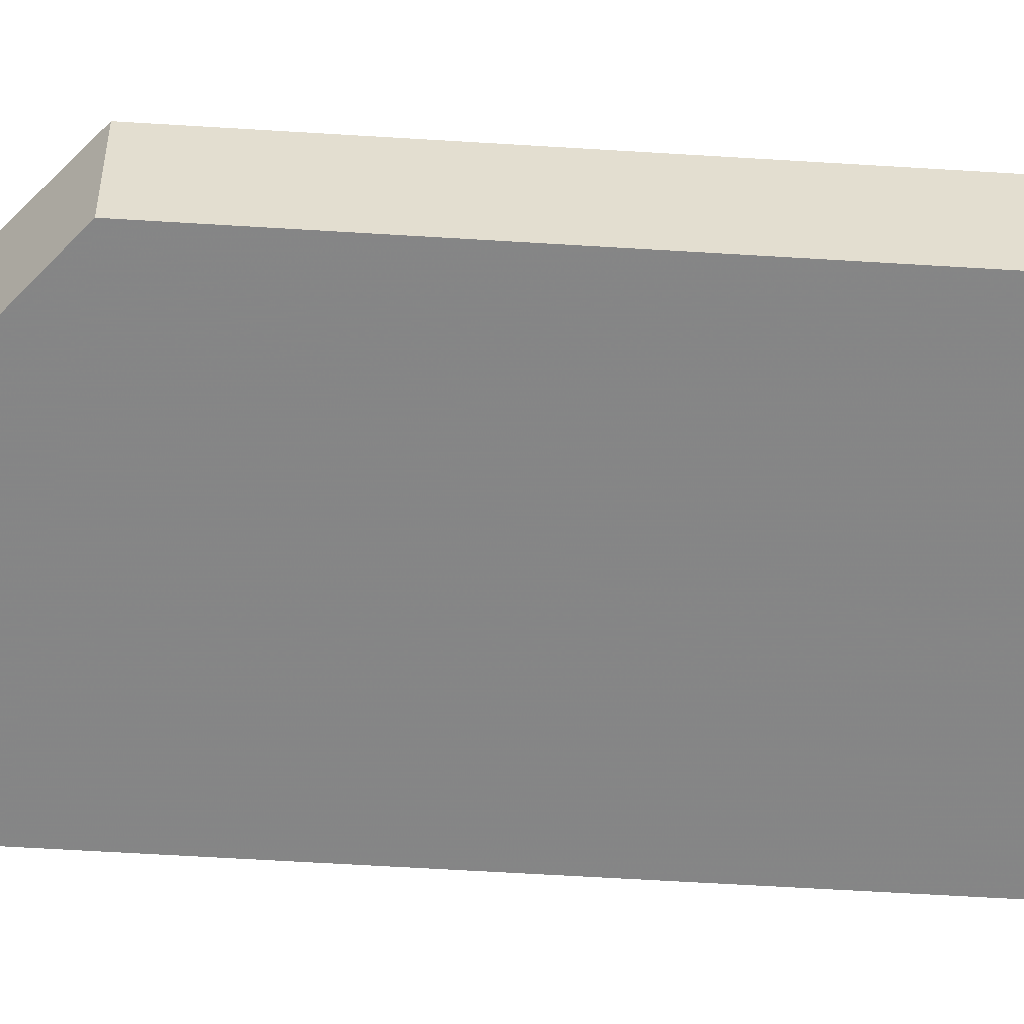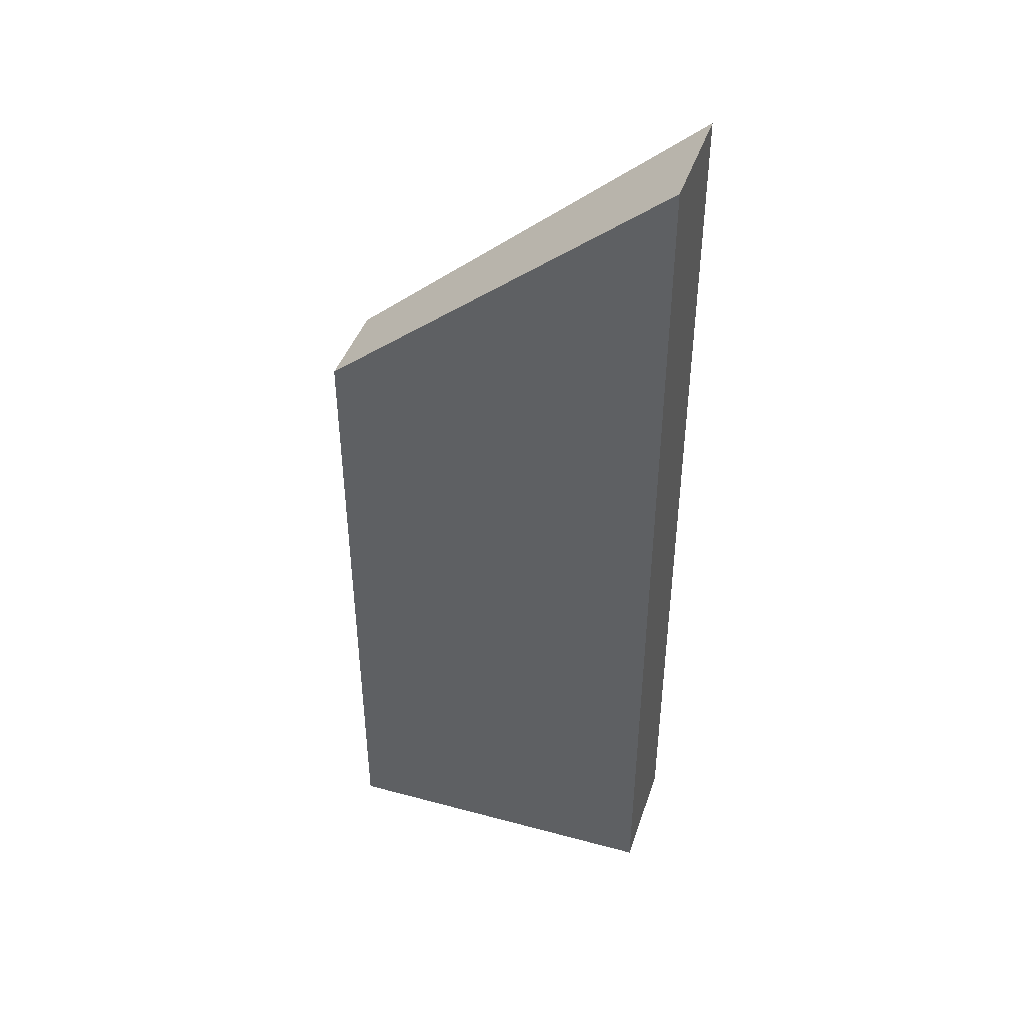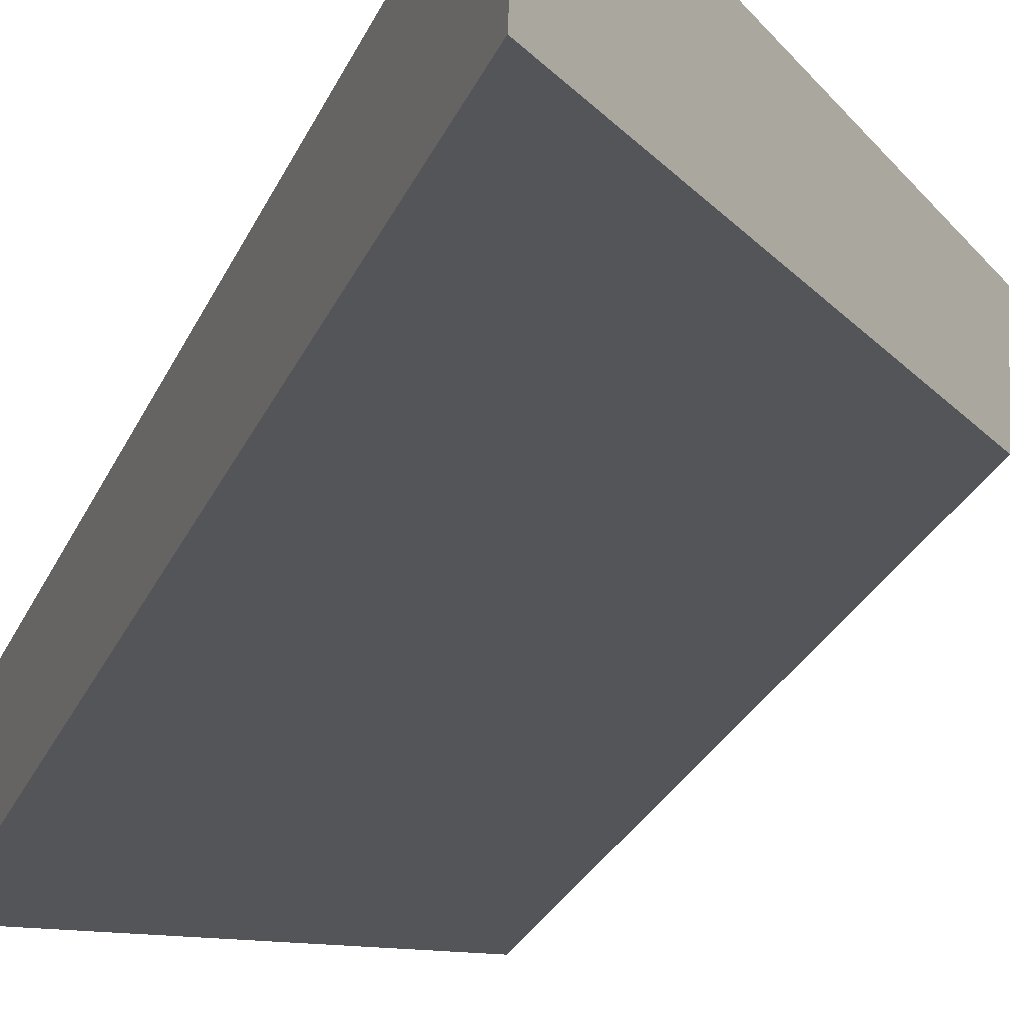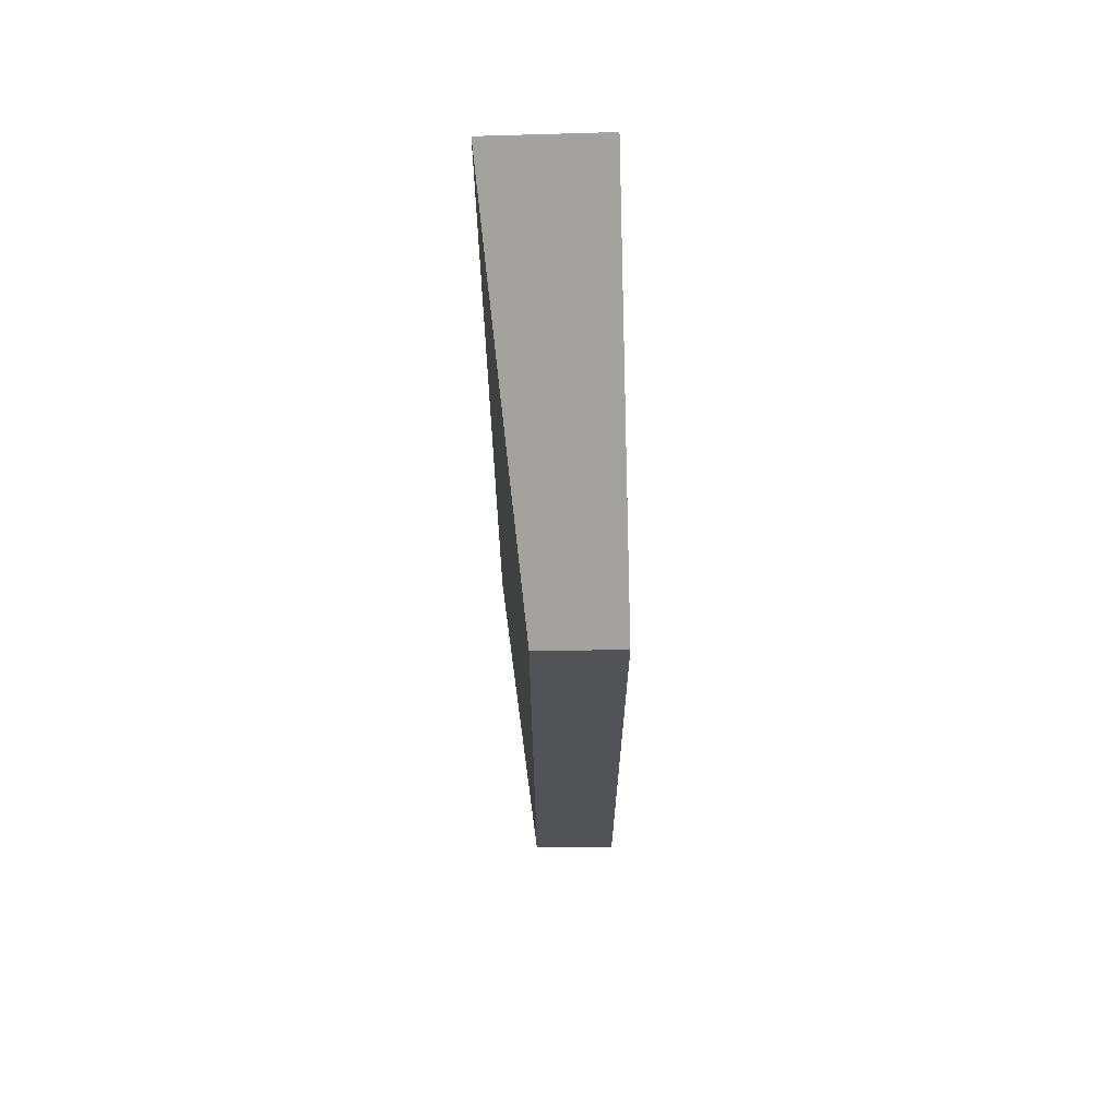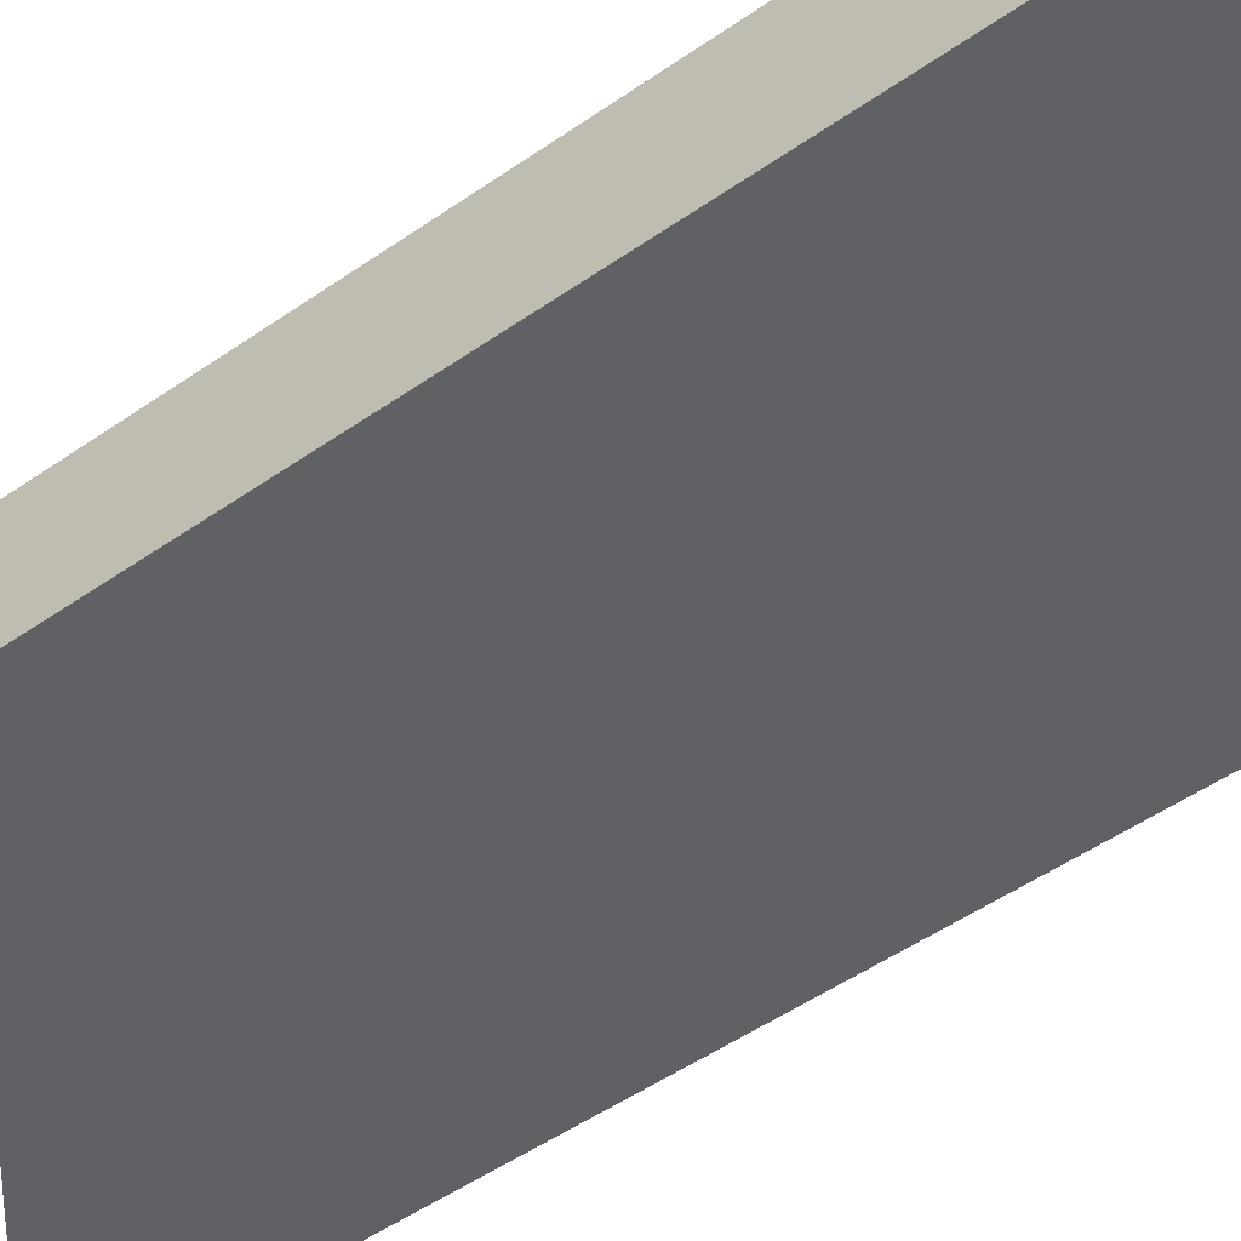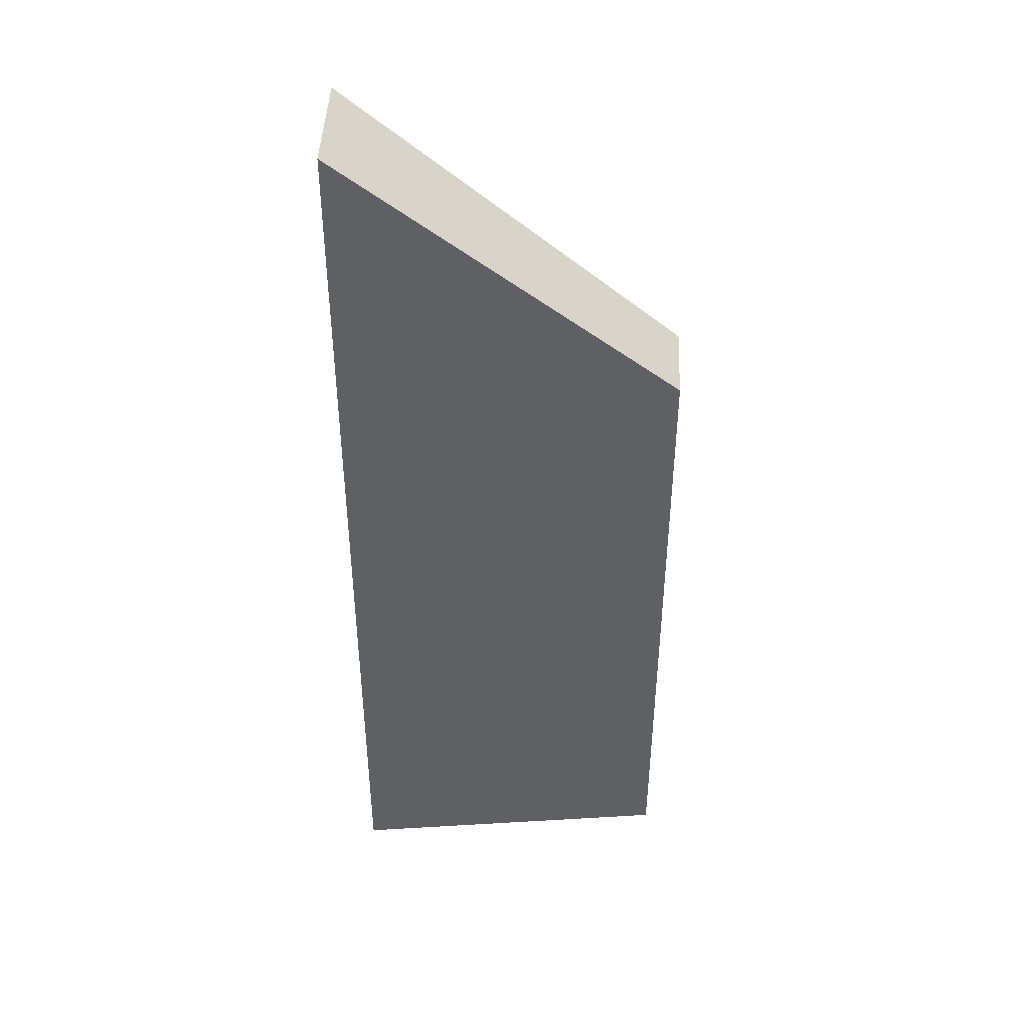
<metadata>
{"format":"obj","ext":"obj","renderer":"f3d","projection":"perspective","resolution":1024,"background":"white","views":[{"elev":-58.1,"azim":-93.7,"up":"+Z"},{"elev":44.4,"azim":16.0,"up":"+Y"},{"elev":-26.4,"azim":160.6,"up":"+Z"},{"elev":67.5,"azim":-93.7,"up":"+Y"},{"elev":-47.0,"azim":-51.1,"up":"+Z"},{"elev":43.1,"azim":179.8,"up":"+Y"}]}
</metadata>
<code>
v 0.6994 -0.01262 -3.112
v 0.6448 -0.05843 -3.114
v 0.6448 -0.1686 -3.114
v 0.6994 -0.1686 -3.112
v 0.6448 -0.05843 -3.114
v 0.6455 -0.05843 -3.128
v 0.6455 -0.1686 -3.128
v 0.6448 -0.1686 -3.114
v 0.6994 -0.1686 -3.112
v 0.6448 -0.1686 -3.114
v 0.6455 -0.1686 -3.128
v 0.7001 -0.1686 -3.131
v 0.7001 -0.01284 -3.131
v 0.6994 -0.01262 -3.112
v 0.6994 -0.1686 -3.112
v 0.7001 -0.1686 -3.131
v 0.7001 -0.01284 -3.131
v 0.6455 -0.05843 -3.128
v 0.6448 -0.05843 -3.114
v 0.6994 -0.01262 -3.112
v 0.6455 -0.05843 -3.128
v 0.7001 -0.01284 -3.131
v 0.7001 -0.1686 -3.131
v 0.6455 -0.1686 -3.128
f 1 2 3
f 1 3 4
f 5 6 7
f 5 7 8
f 9 10 11
f 9 11 12
f 13 14 15
f 13 15 16
f 17 18 19
f 17 19 20
f 21 22 23
f 21 23 24

</code>
